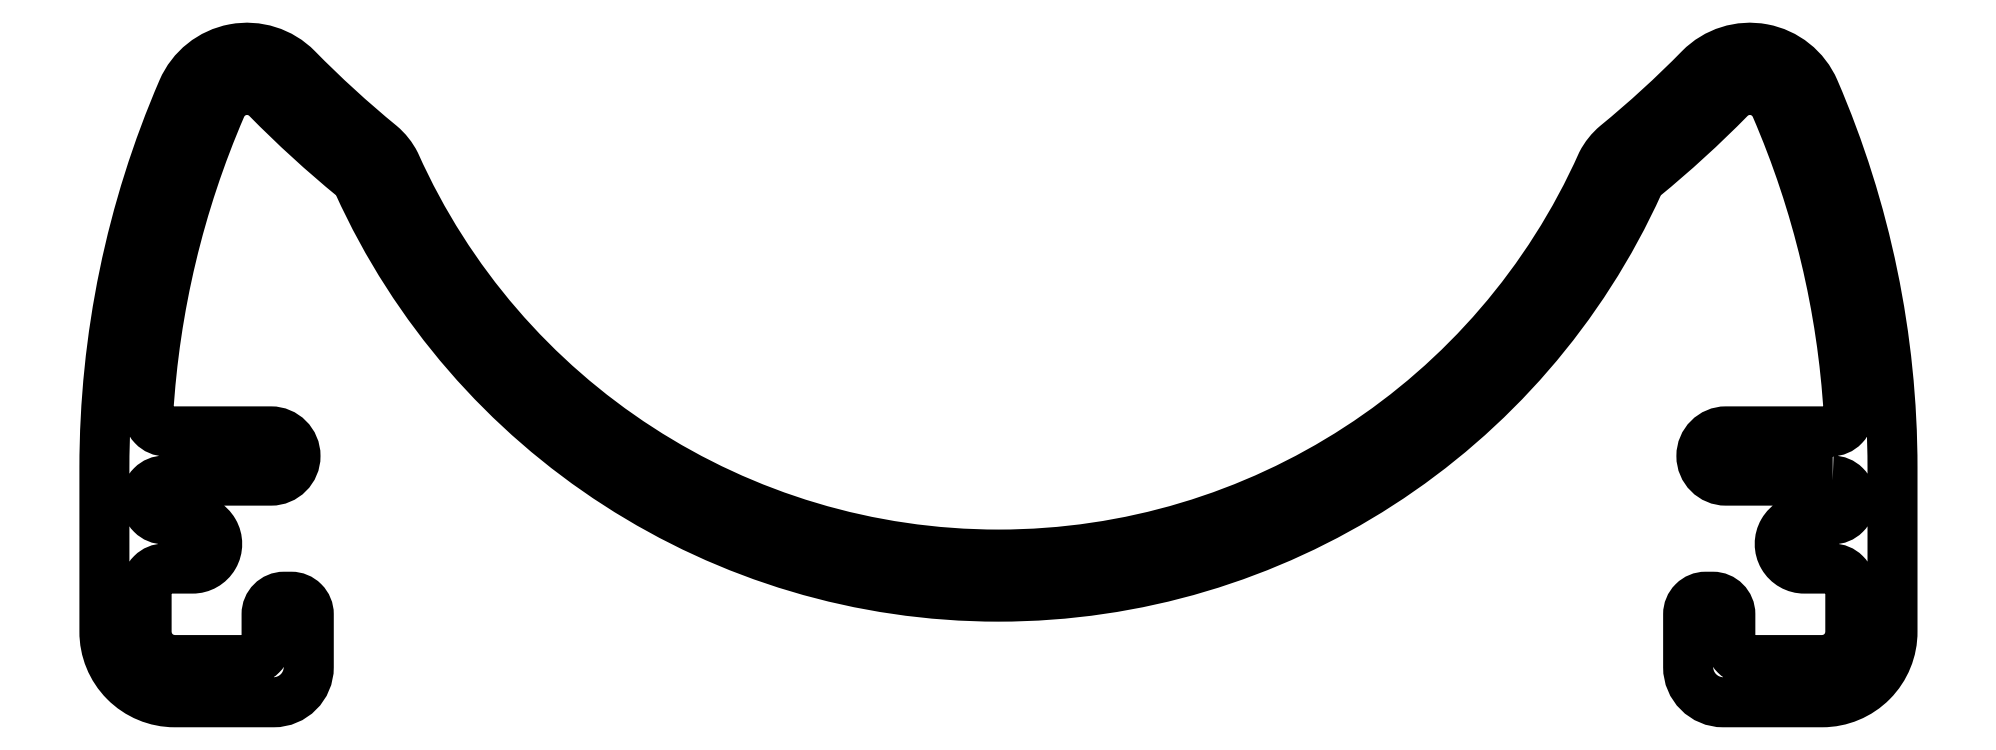
<metadata>
{"format":"dxf","ext":"dxf","renderer":"ezdxf+matplotlib","layout":"modelspace","background":"white","min_lineweight":24,"dpi":150}
</metadata>
<code>
0
SECTION
2
ENTITIES
0
POLYLINE
8
0
66
     1
10
0
20
0
30
0
70
     1
0
VERTEX
8
0
10
1424
20
306.7
30
0
42
-0.4144
0
VERTEX
8
0
10
1425
20
306.2
30
0
0
VERTEX
8
0
10
1425
20
306.1
30
0
42
-0.416
0
VERTEX
8
0
10
1424
20
305.6
30
0
0
VERTEX
8
0
10
1423
20
305.6
30
0
42
1.008
0
VERTEX
8
0
10
1423
20
304.2
30
0
0
VERTEX
8
0
10
1424
20
304.2
30
0
42
-0.4142
0
VERTEX
8
0
10
1425
20
303.7
30
0
0
VERTEX
8
0
10
1425
20
302.4
30
0
42
-0.4142
0
VERTEX
8
0
10
1424
20
301.6
30
0
0
VERTEX
8
0
10
1422
20
301.6
30
0
42
-0.4142
0
VERTEX
8
0
10
1421
20
302.1
30
0
0
VERTEX
8
0
10
1421
20
302.9
30
0
42
0.4142
0
VERTEX
8
0
10
1421
20
303.4
30
0
0
VERTEX
8
0
10
1421
20
303.4
30
0
42
0.4142
0
VERTEX
8
0
10
1420
20
302.9
30
0
0
VERTEX
8
0
10
1420
20
301.4
30
0
42
0.4142
0
VERTEX
8
0
10
1421
20
300.4
30
0
0
VERTEX
8
0
10
1424
20
300.4
30
0
42
0.4162
0
VERTEX
8
0
10
1426
20
302.4
30
0
0
VERTEX
8
0
10
1426
20
307.1
30
0
42
0.1022
0
VERTEX
8
0
10
1424
20
317.8
30
0
42
0.5326
0
VERTEX
8
0
10
1420
20
318.4
30
0
42
-0.0271
0
VERTEX
8
0
10
1418
20
316.3
30
0
42
0.09969
0
VERTEX
8
0
10
1418
20
315.7
30
0
42
-0.6483
0
VERTEX
8
0
10
1383
20
315.7
30
0
42
0.1018
0
VERTEX
8
0
10
1383
20
316.3
30
0
42
-0.0271
0
VERTEX
8
0
10
1381
20
318.4
30
0
42
0.5325
0
VERTEX
8
0
10
1377
20
317.8
30
0
42
0.1022
0
VERTEX
8
0
10
1375
20
307.1
30
0
0
VERTEX
8
0
10
1375
20
302.4
30
0
42
0.4162
0
VERTEX
8
0
10
1377
20
300.4
30
0
0
VERTEX
8
0
10
1380
20
300.4
30
0
42
0.4142
0
VERTEX
8
0
10
1381
20
301.4
30
0
0
VERTEX
8
0
10
1381
20
302.9
30
0
42
0.4142
0
VERTEX
8
0
10
1380
20
303.4
30
0
0
VERTEX
8
0
10
1380
20
303.4
30
0
42
0.4142
0
VERTEX
8
0
10
1380
20
302.9
30
0
0
VERTEX
8
0
10
1380
20
302.1
30
0
42
-0.4142
0
VERTEX
8
0
10
1379
20
301.6
30
0
0
VERTEX
8
0
10
1377
20
301.6
30
0
42
-0.4142
0
VERTEX
8
0
10
1376
20
302.4
30
0
0
VERTEX
8
0
10
1376
20
303.7
30
0
42
-0.4142
0
VERTEX
8
0
10
1377
20
304.2
30
0
0
VERTEX
8
0
10
1378
20
304.2
30
0
42
1.008
0
VERTEX
8
0
10
1378
20
305.6
30
0
0
VERTEX
8
0
10
1377
20
305.6
30
0
42
-0.416
0
VERTEX
8
0
10
1376
20
306.1
30
0
0
VERTEX
8
0
10
1376
20
306.2
30
0
42
-0.4144
0
VERTEX
8
0
10
1377
20
306.7
30
0
0
VERTEX
8
0
10
1380
20
306.7
30
0
42
1
0
VERTEX
8
0
10
1380
20
308.1
30
0
0
VERTEX
8
0
10
1377
20
308.1
30
0
42
-0.4331
0
VERTEX
8
0
10
1376
20
308.6
30
0
42
-0.08704
0
VERTEX
8
0
10
1378
20
317.3
30
0
42
-0.5324
0
VERTEX
8
0
10
1380
20
317.6
30
0
42
0.02698
0
VERTEX
8
0
10
1382
20
315.3
30
0
42
-0.1155
0
VERTEX
8
0
10
1382
20
315.2
30
0
42
0.6453
0
VERTEX
8
0
10
1419
20
315.2
30
0
42
-0.1155
0
VERTEX
8
0
10
1419
20
315.3
30
0
42
0.02698
0
VERTEX
8
0
10
1421
20
317.6
30
0
42
-0.5324
0
VERTEX
8
0
10
1423
20
317.3
30
0
42
-0.08704
0
VERTEX
8
0
10
1425
20
308.6
30
0
42
-0.4331
0
VERTEX
8
0
10
1424
20
308.1
30
0
0
VERTEX
8
0
10
1421
20
308.1
30
0
42
1
0
VERTEX
8
0
10
1421
20
306.7
30
0
0
SEQEND
8
0
0
ENDSEC
0
EOF

</code>
